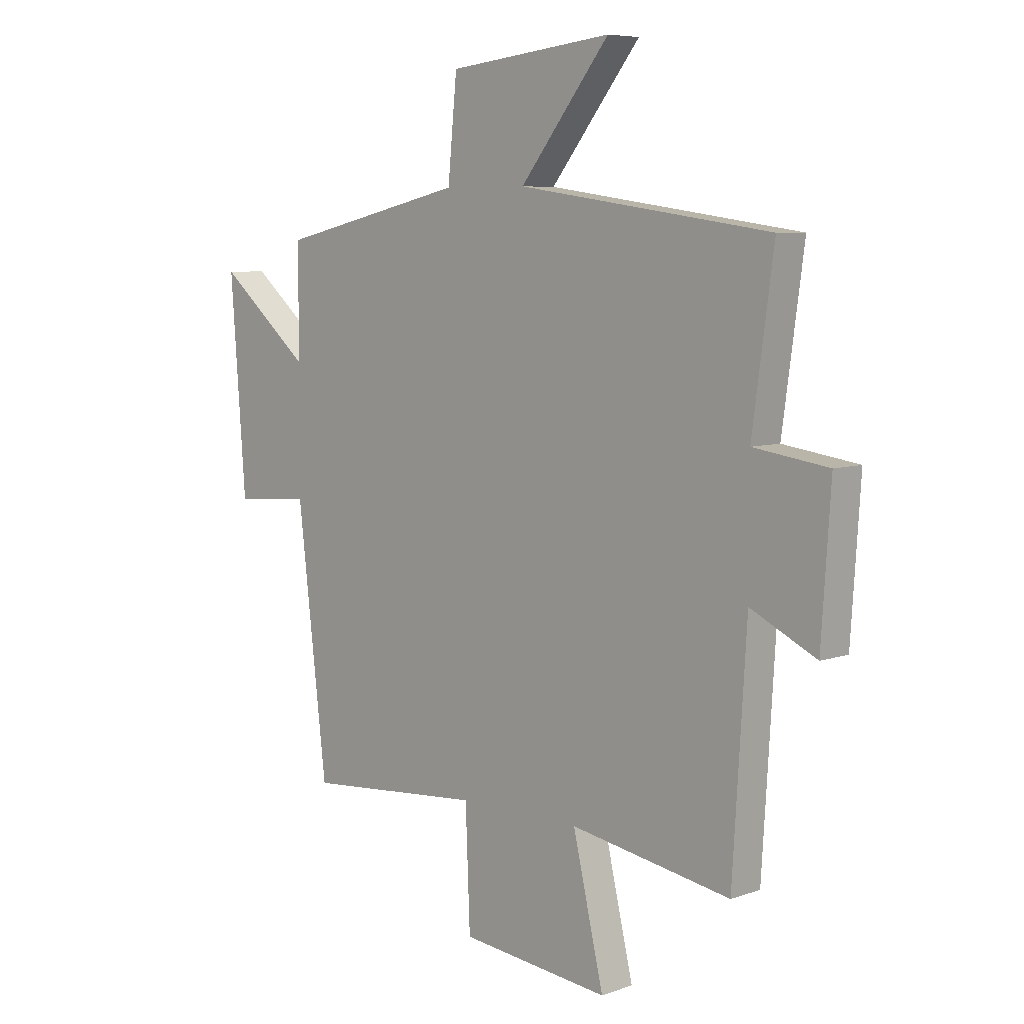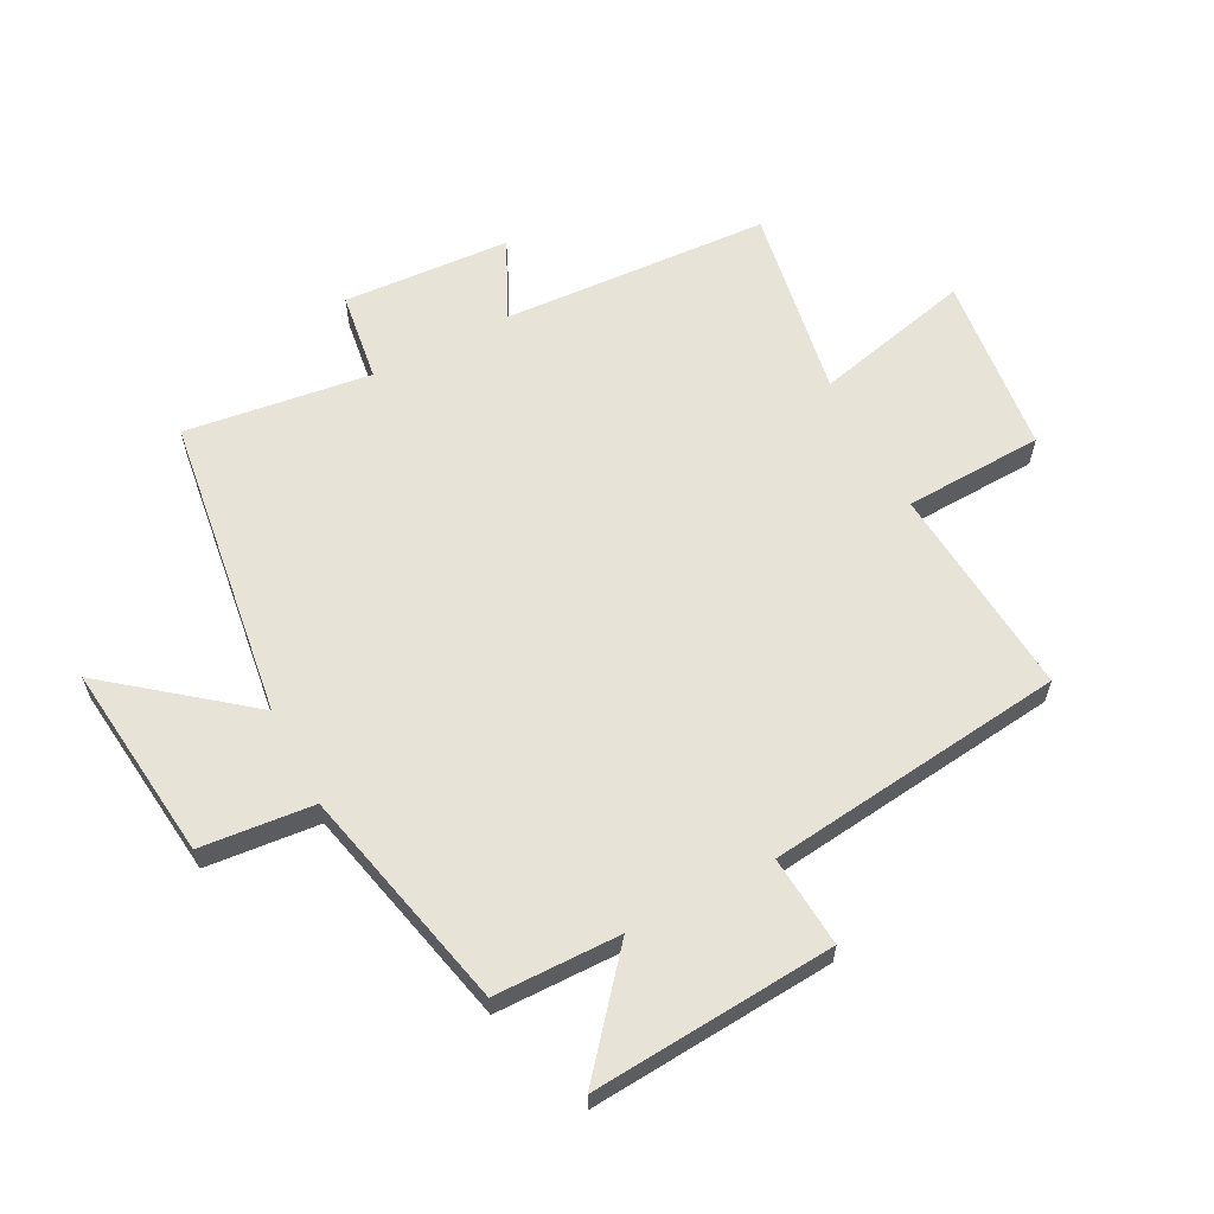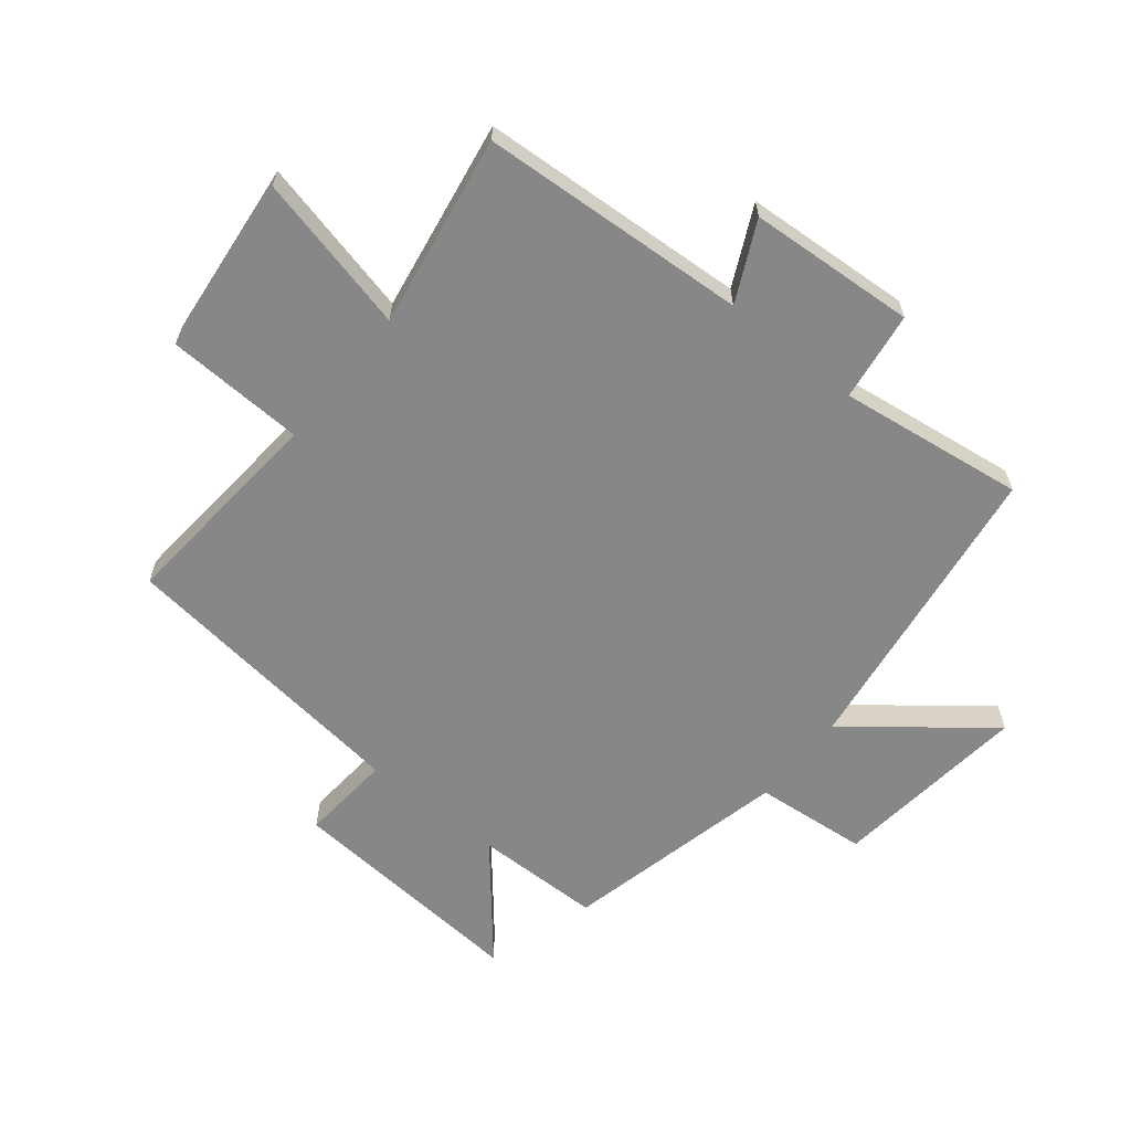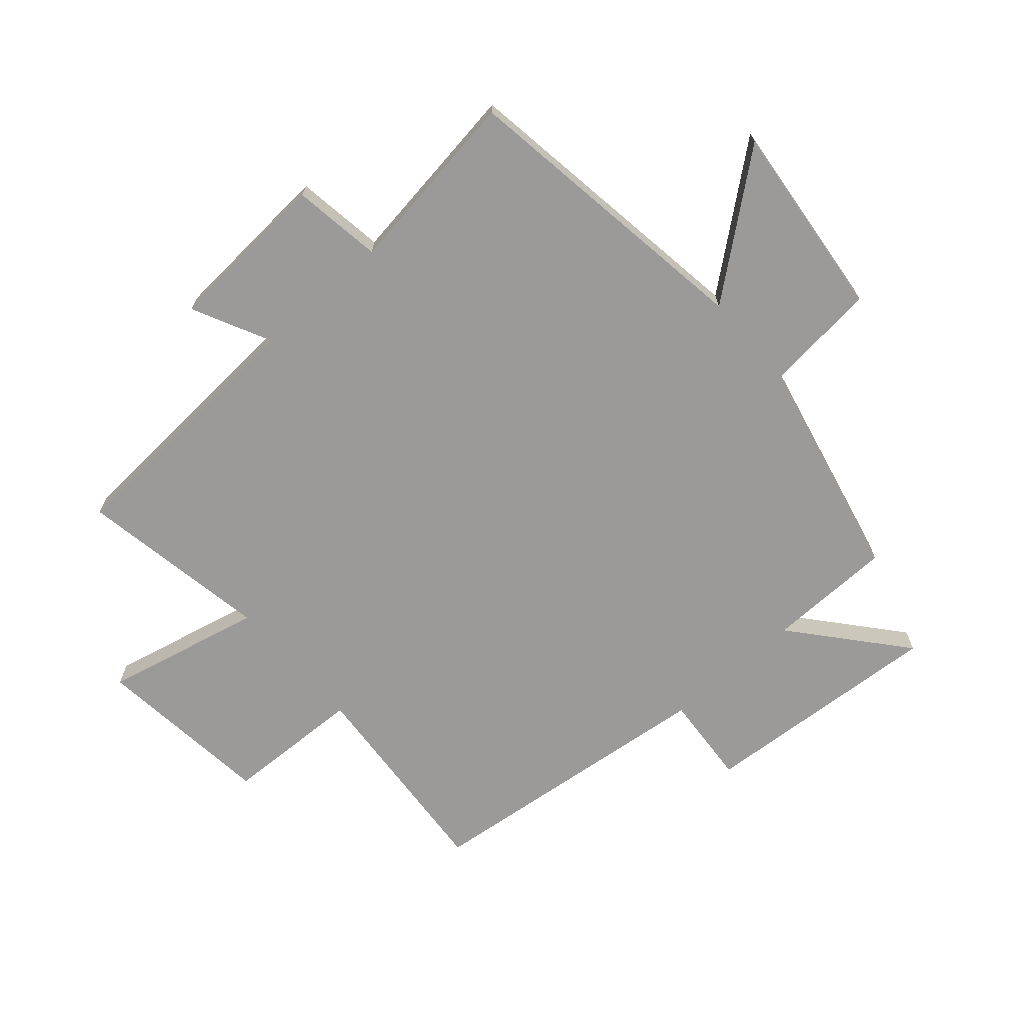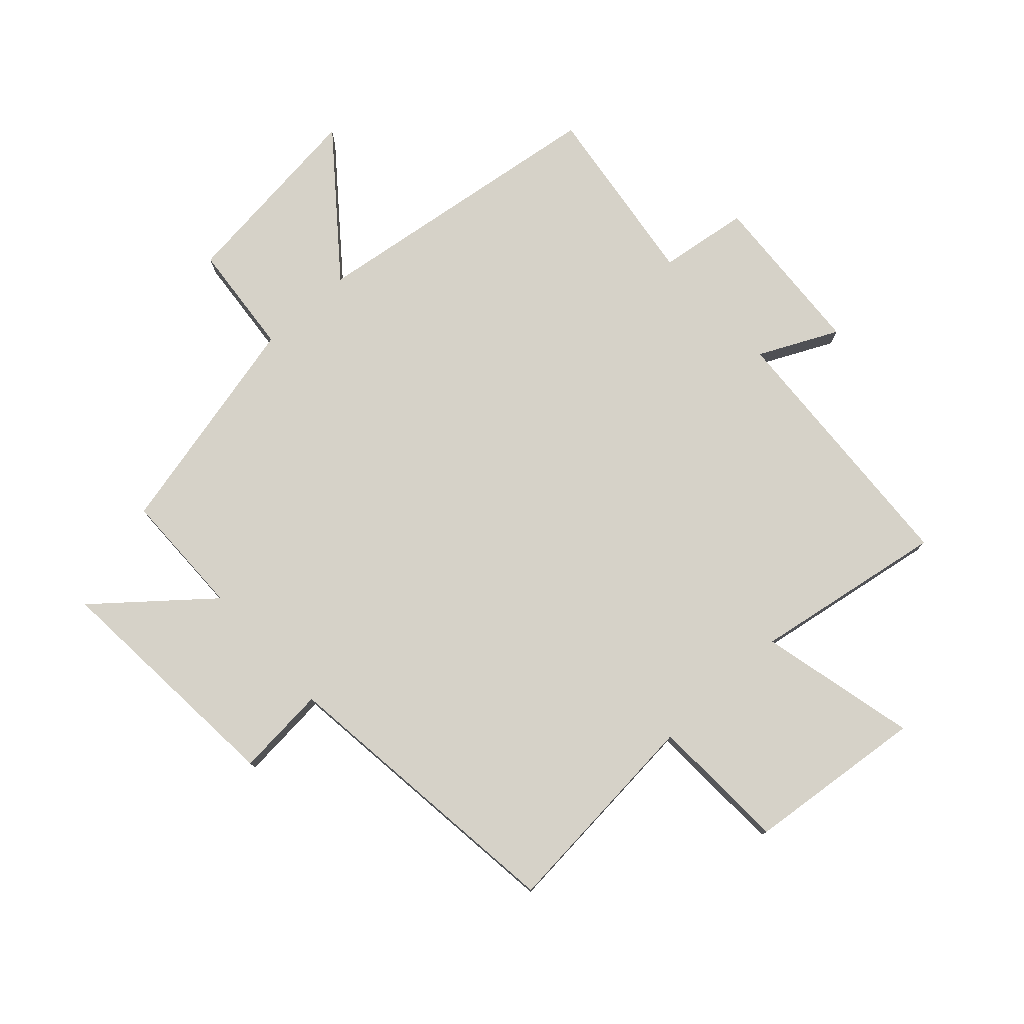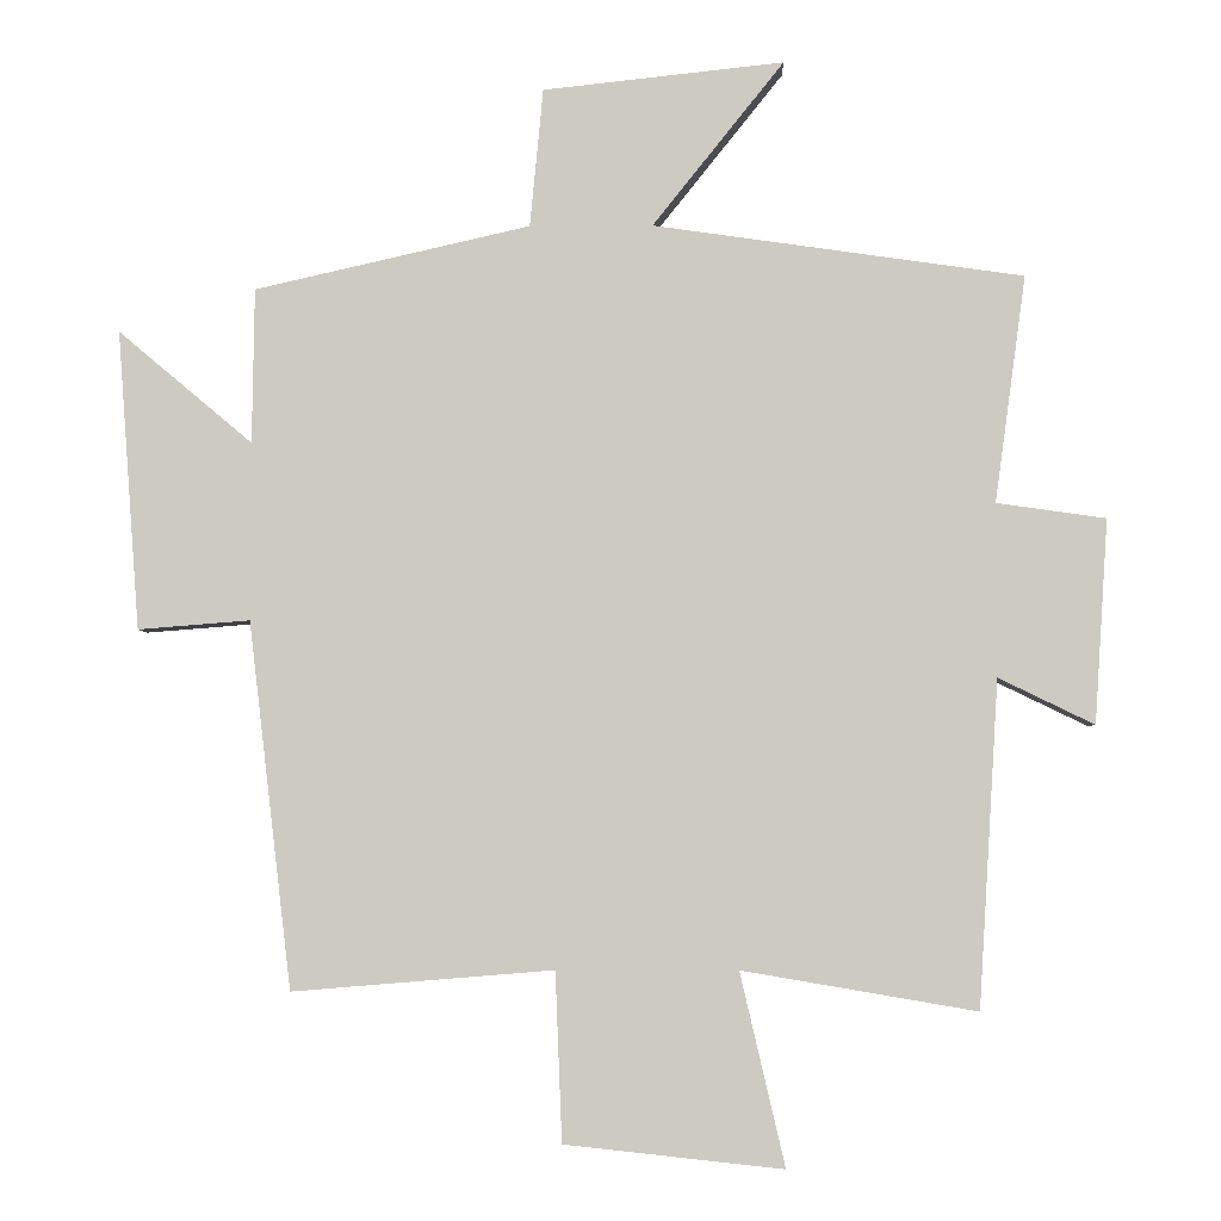
<metadata>
{"format":"obj","ext":"obj","renderer":"f3d","projection":"perspective","resolution":1024,"background":"white","views":[{"elev":6.8,"azim":-135.5,"up":"+Z"},{"elev":61.7,"azim":62.4,"up":"+Y"},{"elev":-62.3,"azim":-129.0,"up":"+Y"},{"elev":-69.3,"azim":-48.6,"up":"+Y"},{"elev":77.6,"azim":137.4,"up":"+Y"},{"elev":-4.0,"azim":-178.7,"up":"+Z"}]}
</metadata>
<code>
v -0.542 0.07 0.429
v -0.041 0.07 0.5
v -0.219 0.07 0.723
v 0.107 0.07 0.687
v 0.125 0.07 0.5
v 0.497 0.07 0.415
v 0.5 0.07 0.206
v 0.681 0.07 0.358
v 0.651 0.07 -0.046
v 0.5 0.07 -0.034
v 0.442 0.07 -0.529
v 0.089 0.07 -0.5
v 0.08 0.07 -0.729
v -0.216 0.07 -0.761
v -0.155 0.07 -0.5
v -0.473 0.07 -0.554
v -0.5 0.07 -0.112
v -0.63 0.07 -0.175
v -0.648 0.07 0.101
v -0.5 0.07 0.122
v -0.542 0 0.429
v -0.041 0 0.5
v -0.219 0 0.723
v 0.107 0 0.687
v 0.125 0 0.5
v 0.497 0 0.415
v 0.5 0 0.206
v 0.681 0 0.358
v 0.651 0 -0.046
v 0.5 0 -0.034
v 0.442 0 -0.529
v 0.089 0 -0.5
v 0.08 0 -0.729
v -0.216 0 -0.761
v -0.155 0 -0.5
v -0.473 0 -0.554
v -0.5 0 -0.112
v -0.63 0 -0.175
v -0.648 0 0.101
v -0.5 0 0.122
f 17 18 19 20
f 15 16 17 20
f 15 20 1 2
f 12 13 14 15
f 12 15 2
f 10 11 12 2
f 7 8 9 10
f 5 6 7 10
f 5 10 2 3
f 3 4 5
f 40 39 38 37
f 40 37 36 35
f 22 21 40 35
f 35 34 33 32
f 22 35 32
f 22 32 31 30
f 30 29 28 27
f 30 27 26 25
f 23 22 30 25
f 25 24 23
f 1 21 22 2
f 2 22 23 3
f 3 23 24 4
f 4 24 25 5
f 5 25 26 6
f 6 26 27 7
f 7 27 28 8
f 8 28 29 9
f 9 29 30 10
f 10 30 31 11
f 11 31 32 12
f 12 32 33 13
f 13 33 34 14
f 14 34 35 15
f 15 35 36 16
f 16 36 37 17
f 17 37 38 18
f 18 38 39 19
f 19 39 40 20
f 20 40 21 1

</code>
